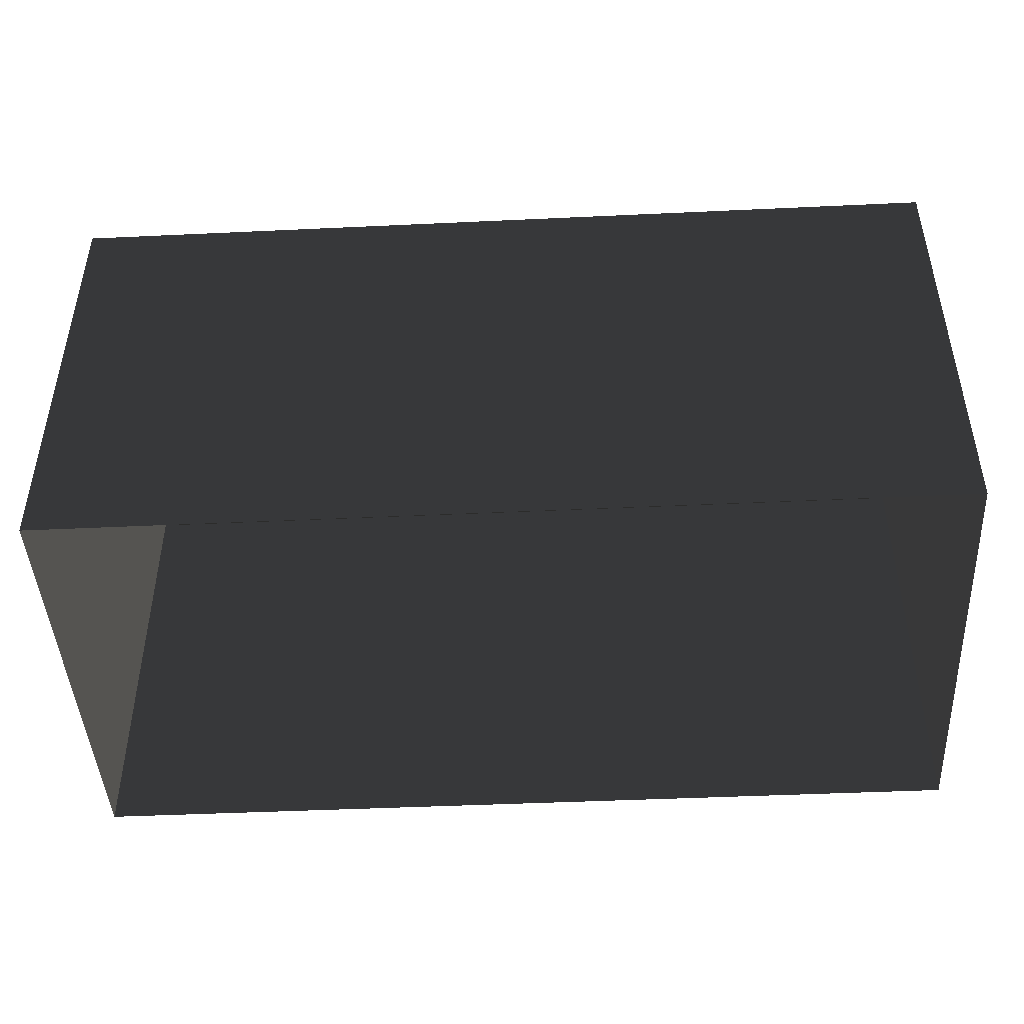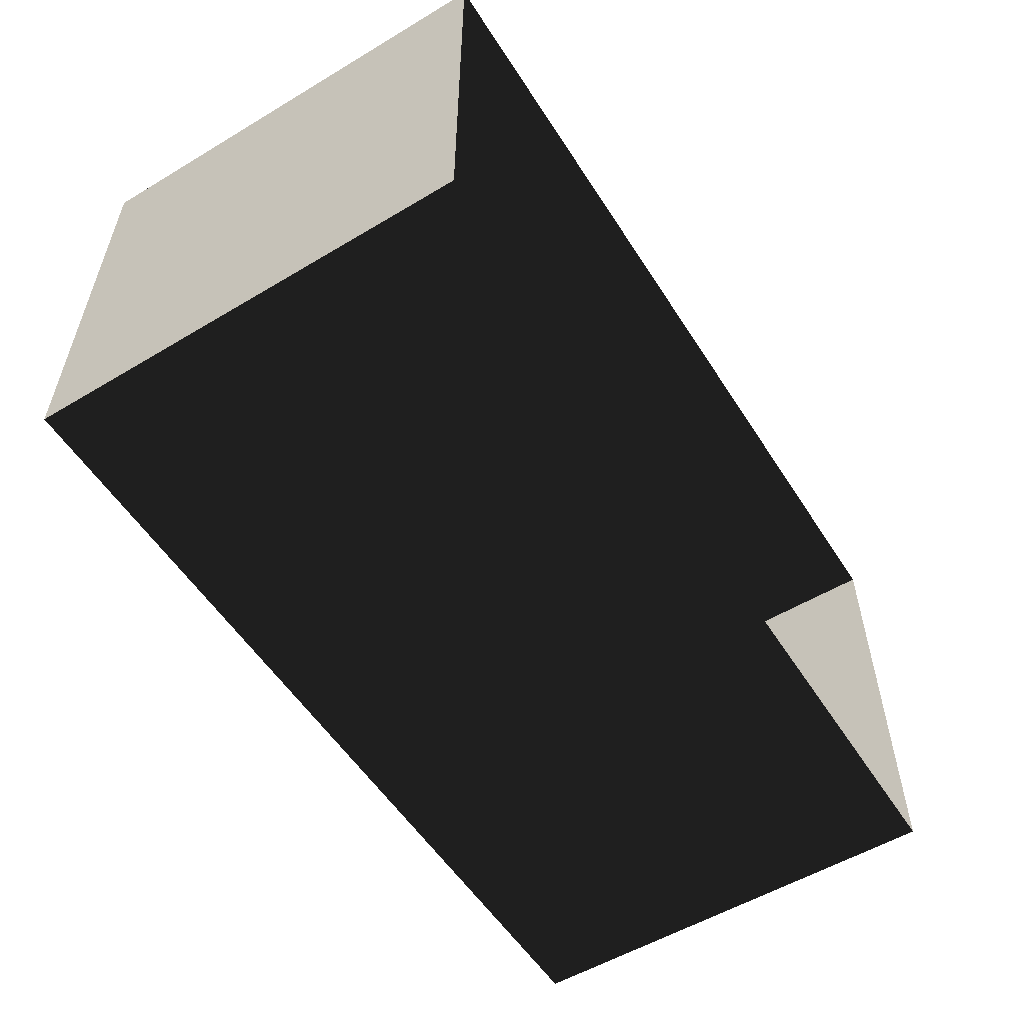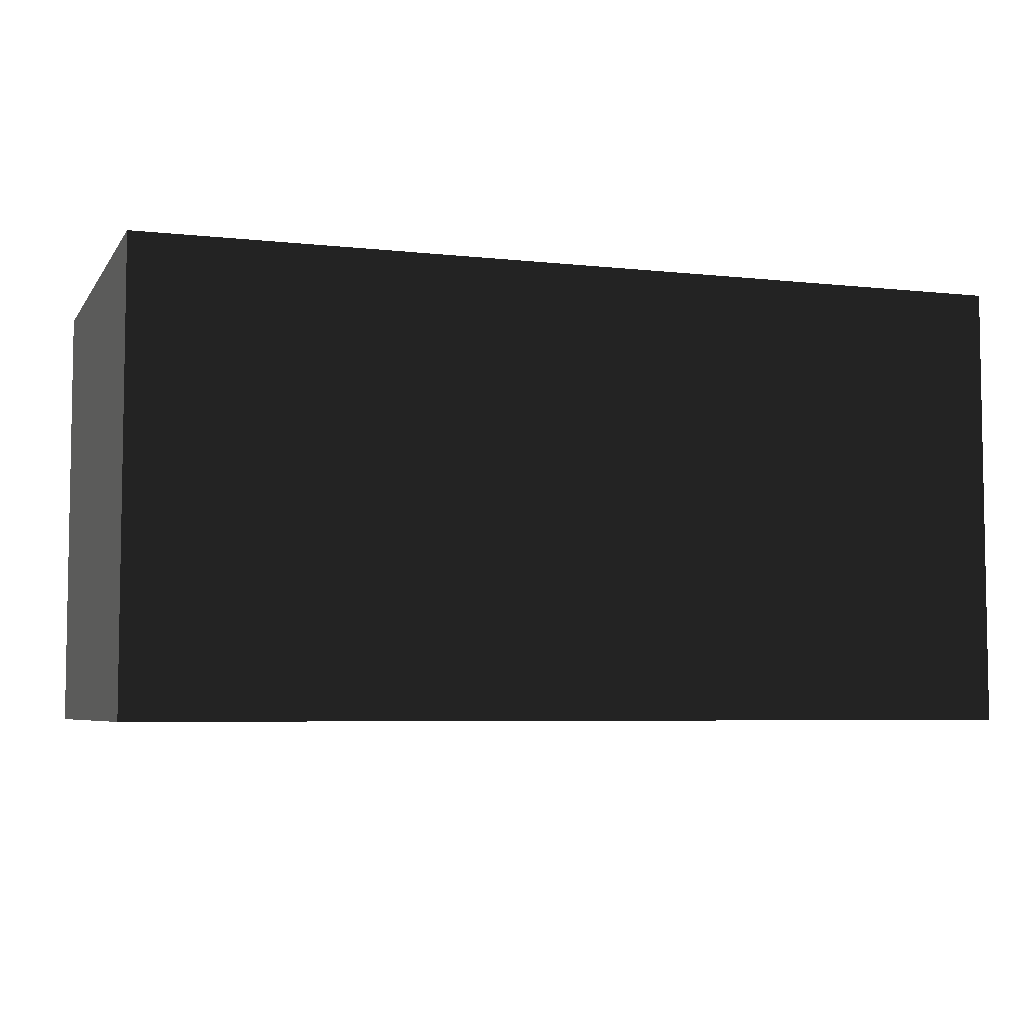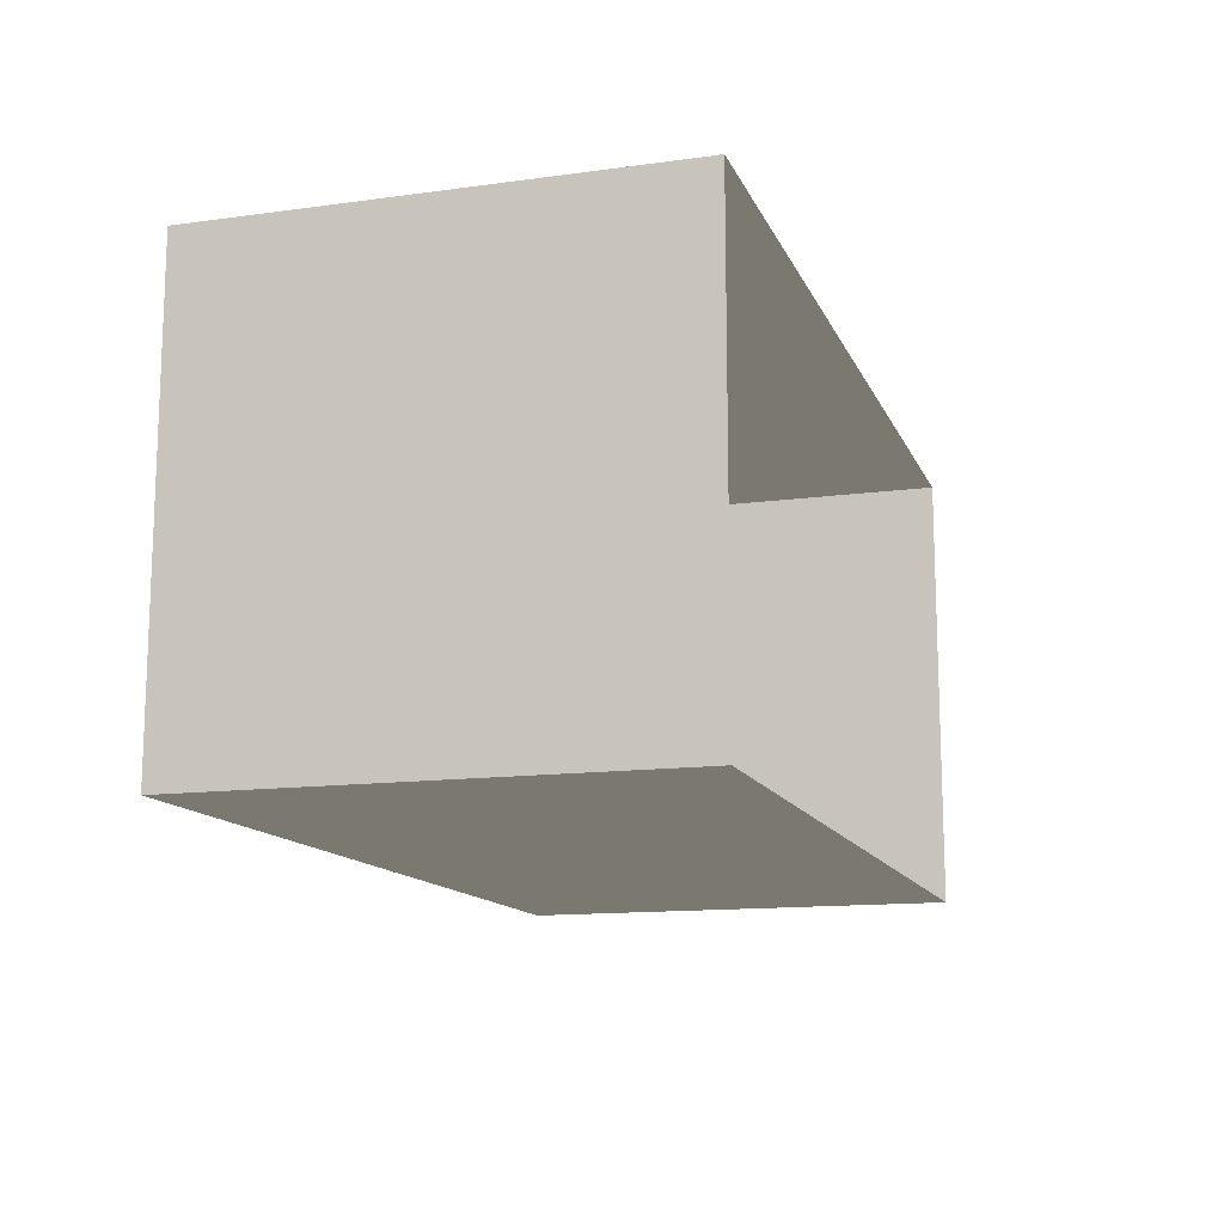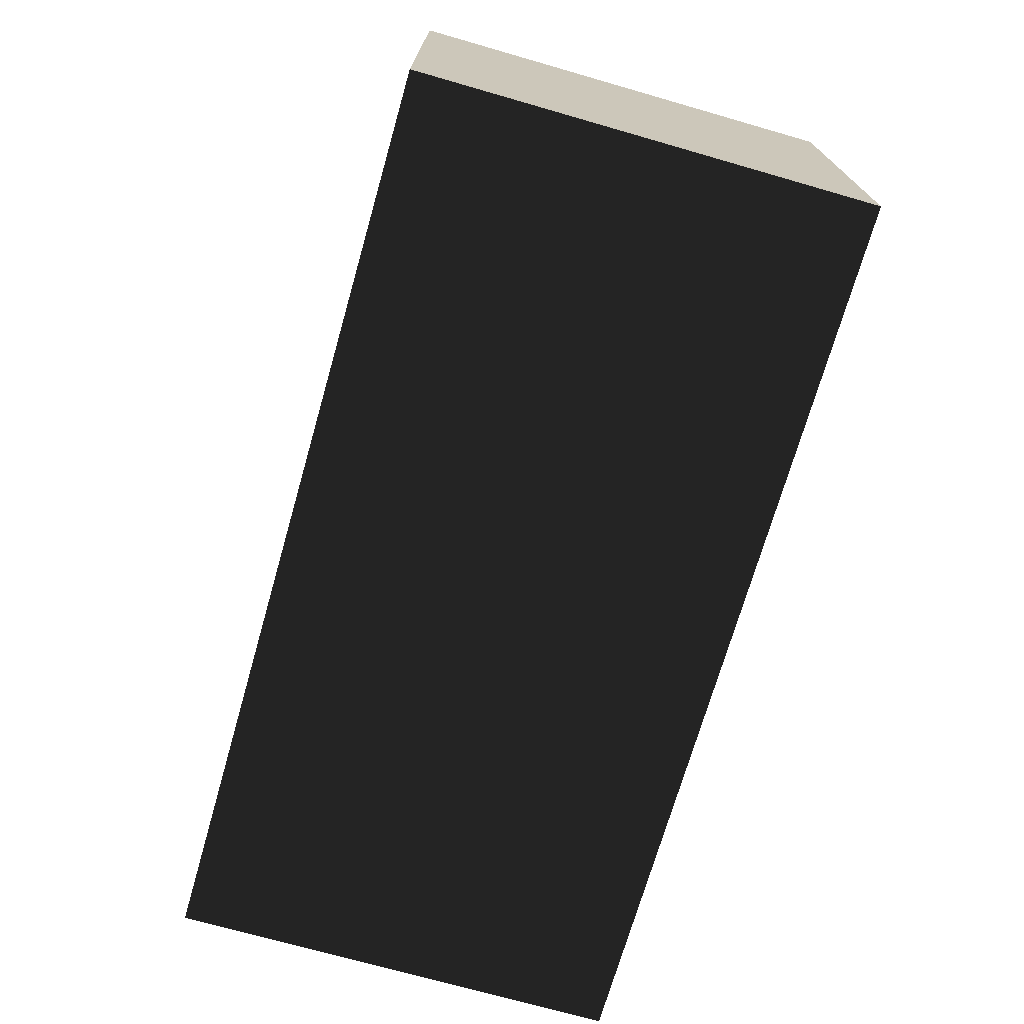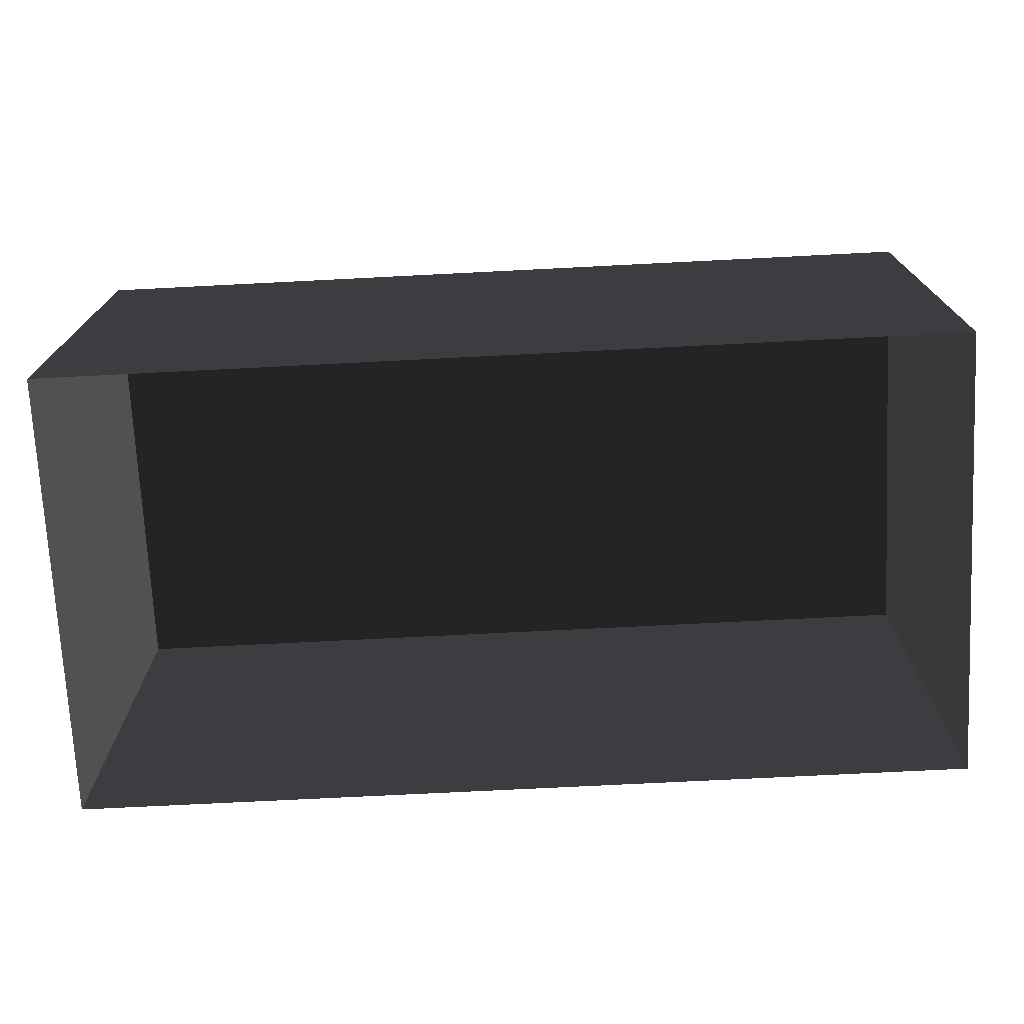
<metadata>
{"format":"obj","ext":"obj","renderer":"f3d","projection":"perspective","resolution":1024,"background":"white","views":[{"elev":-45.0,"azim":-176.9,"up":"+Y"},{"elev":-55.1,"azim":-57.8,"up":"+Z"},{"elev":-5.7,"azim":-18.7,"up":"+Y"},{"elev":-13.3,"azim":-72.8,"up":"+Z"},{"elev":-71.8,"azim":-106.0,"up":"+Z"},{"elev":-72.8,"azim":-177.1,"up":"+Y"}]}
</metadata>
<code>
v  -0.3   0   -0.15
v  -0.3   0    0.15
v   0.3   0    0.15
v   0.3   0   -0.15
v  -0.3   0.3   -0.15
v  -0.3   0.3    0.15
v   0.3   0.3    0.15
v   0.3   0.3   -0.15
f 1 5 6 2
f 2 6 7 3
f 3 7 8 4
f 4 8 5 1
f 5 8 7 6

</code>
